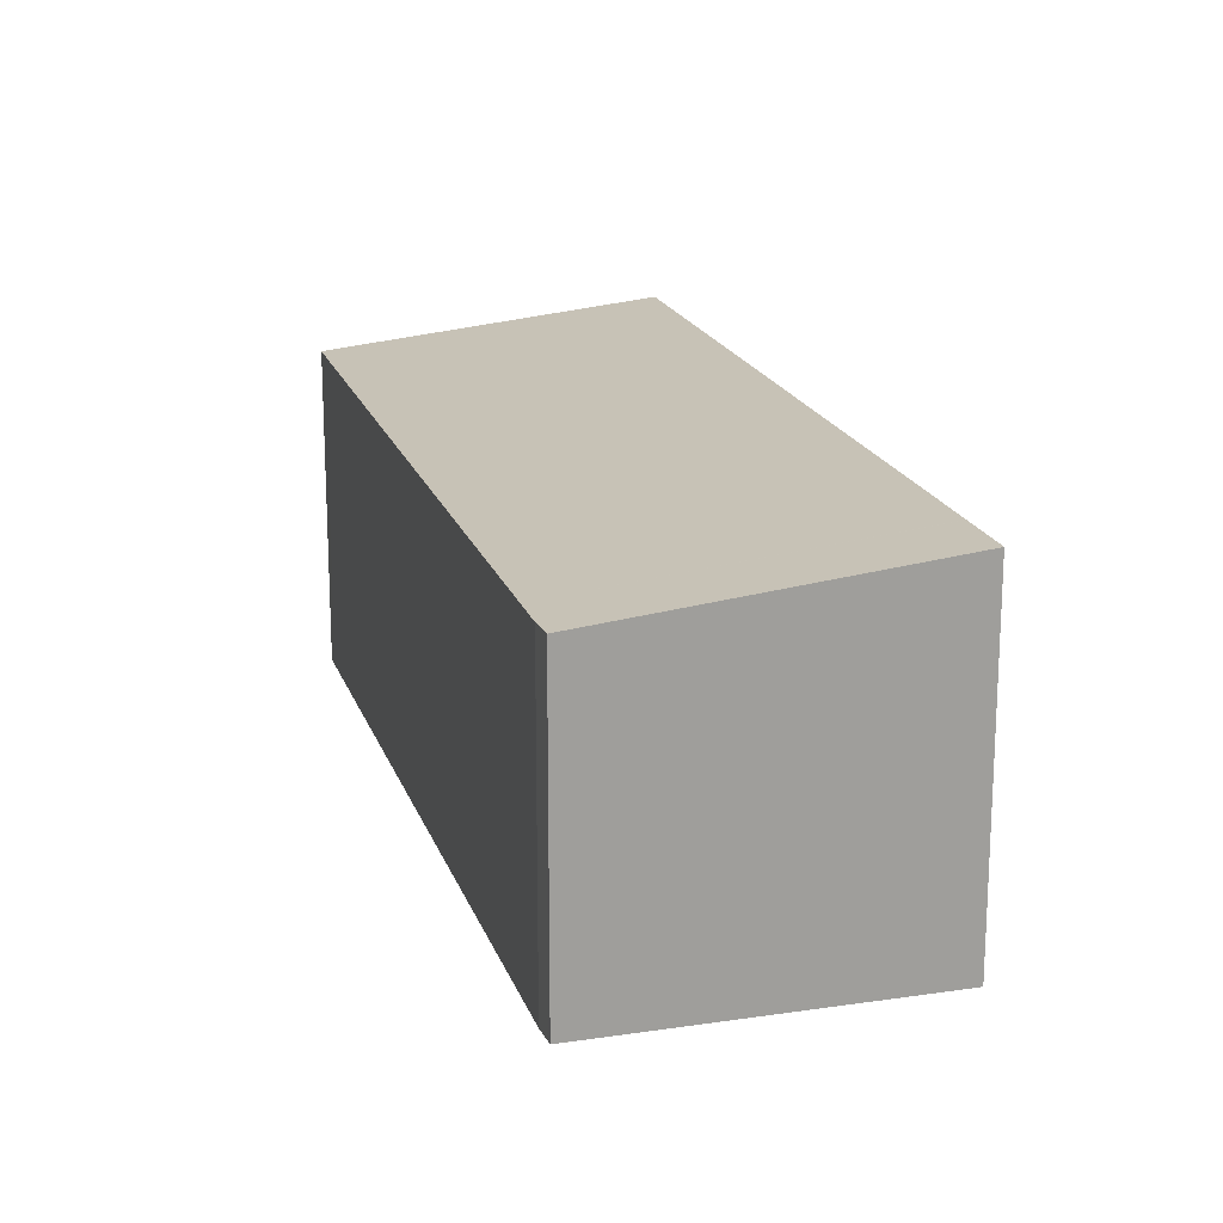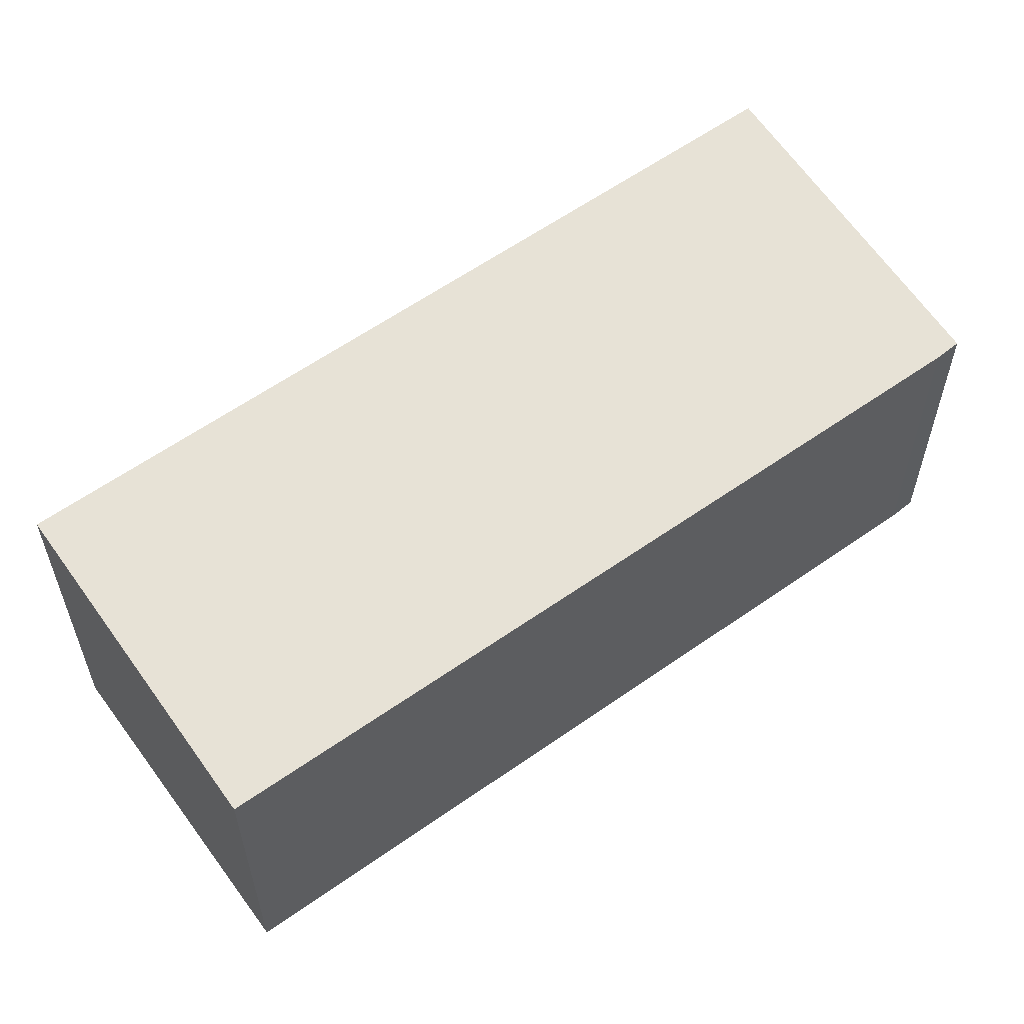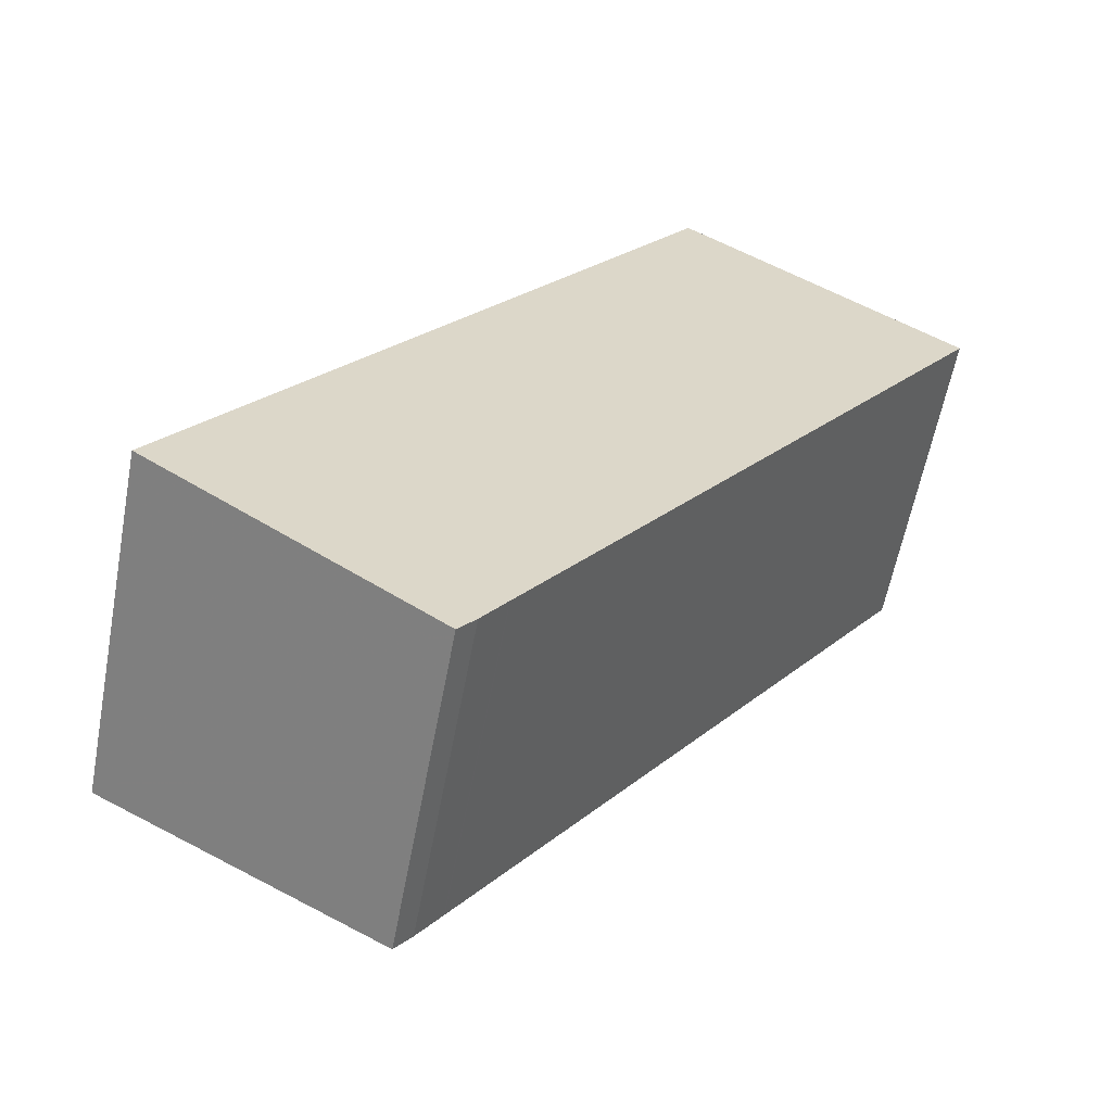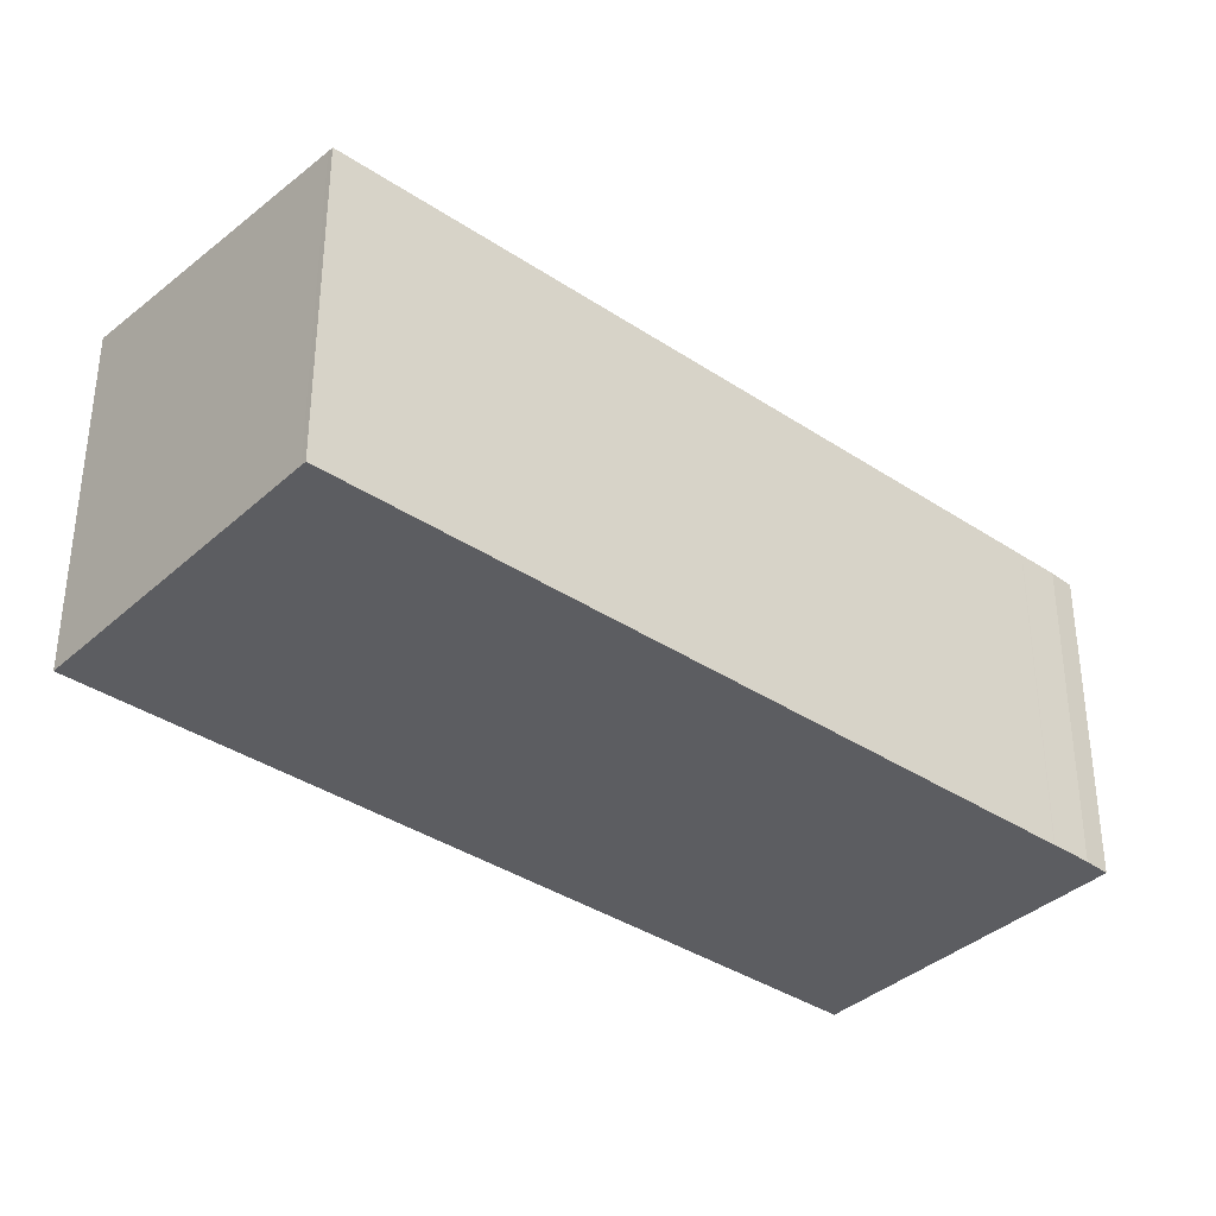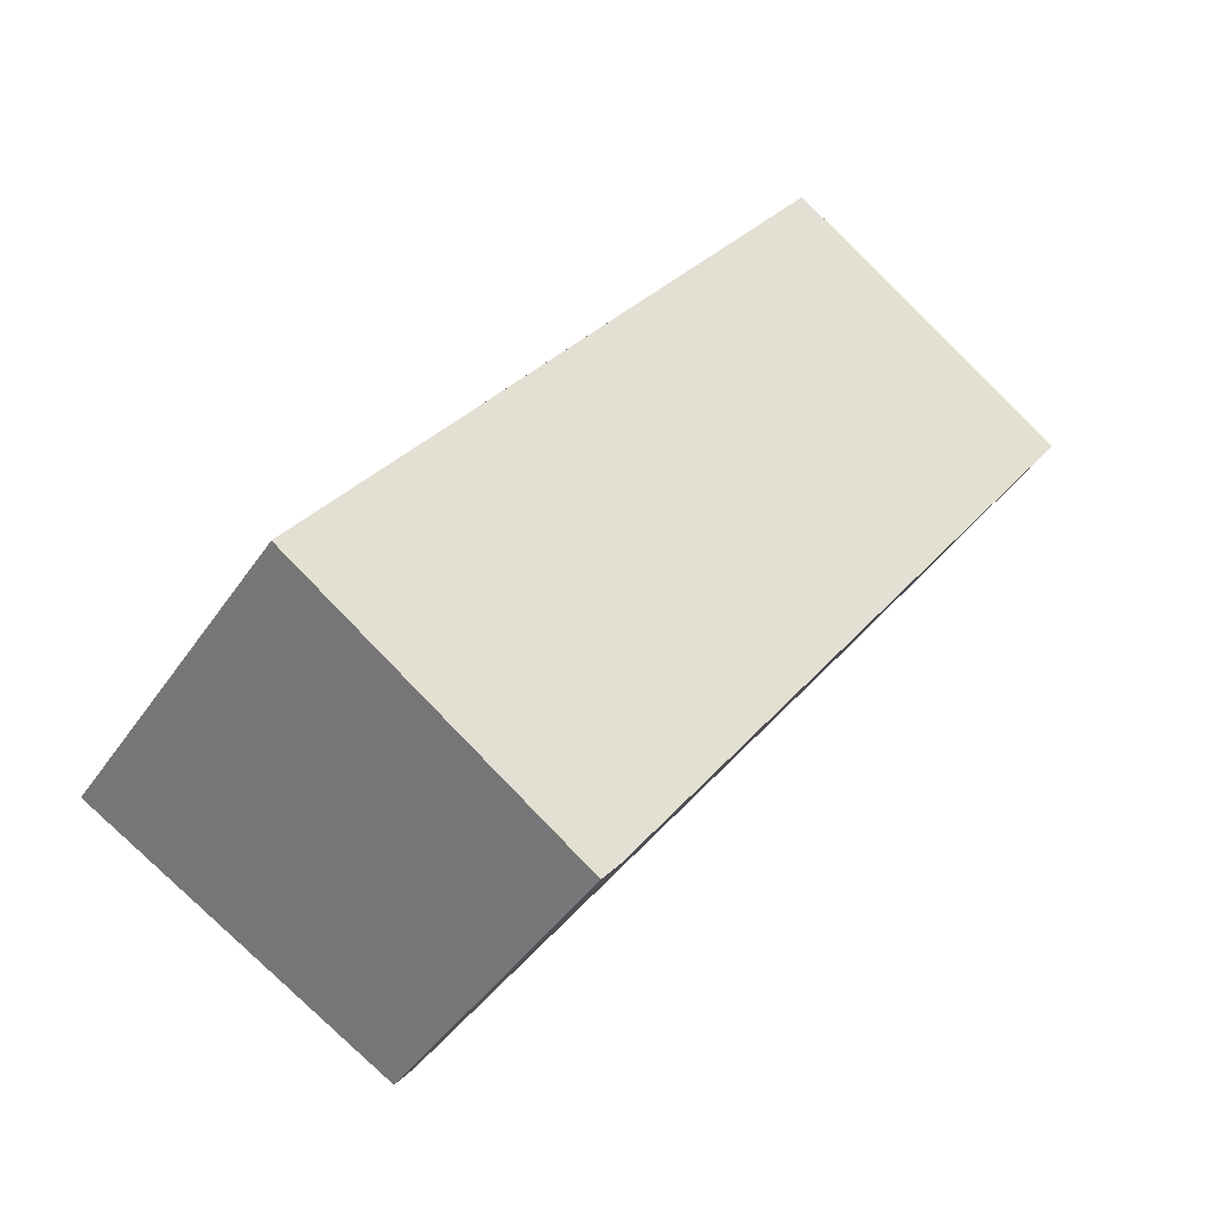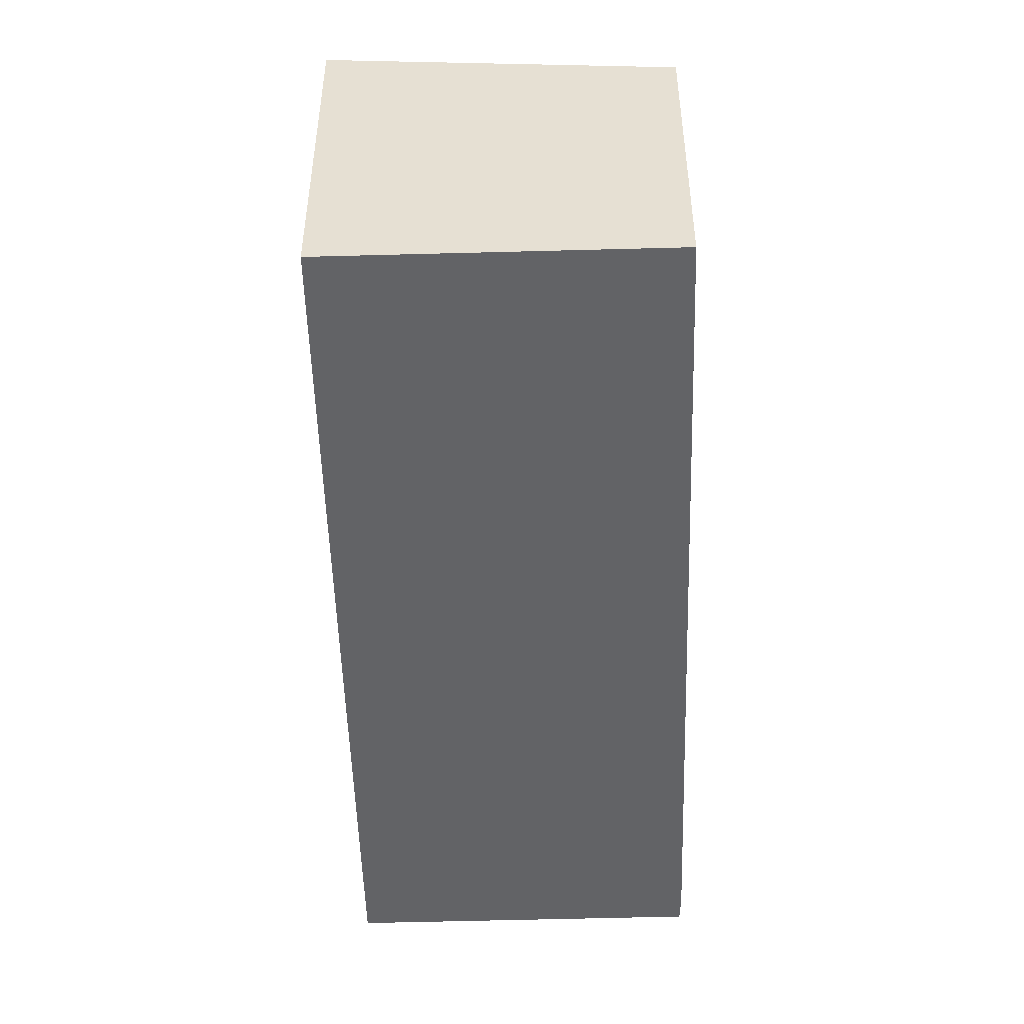
<metadata>
{"format":"obj","ext":"obj","renderer":"f3d","projection":"perspective","resolution":1024,"background":"white","views":[{"elev":18.8,"azim":19.5,"up":"+Z"},{"elev":59.9,"azim":-90.4,"up":"+Z"},{"elev":-60.0,"azim":169.3,"up":"+Y"},{"elev":-36.8,"azim":-95.2,"up":"+Z"},{"elev":-42.0,"azim":149.0,"up":"+Y"},{"elev":-50.9,"azim":-142.8,"up":"+Z"}]}
</metadata>
<code>
v -845.1 -1124 2.112
v -846.8 -1125 1.909
v -846.9 -1125 1.909
v -849.8 -1121 1.925
v -848.2 -1120 2.127
v -849.8 -1121 1.924
v -848.1 -1120 2.127
v -848.2 -1120 2.125
v -848.1 -1120 2.124
v -845.2 -1124 2.11
v -845.4 -1123 2.113
v -845.4 -1123 2.111
v -847.1 -1125 1.909
v -845.2 -1124 2.11
v -845.1 -1124 2.112
v -846.8 -1125 1.909
v -845.4 -1123 2.111
v -845.4 -1123 2.113
v -847.1 -1125 1.909
v -847 -1125 1.913
v -847 -1125 1.913
v -846.8 -1125 1.912
v -849.7 -1121 1.928
v -849.8 -1121 1.928
v -846.8 -1125 1.912
v -845.2 -1124 2.11
v -845.1 -1124 2.112
v -845.1 -1124 0
v -845.2 -1124 0
v -846.8 -1125 1.909
v -846.8 -1125 1.909
v -846.8 -1125 -2.22e-16
v -846.8 -1125 0
v -847.1 -1125 1.909
v -846.9 -1125 1.909
v -846.9 -1125 2.22e-16
v -847.1 -1125 -2.22e-16
v -849.8 -1121 1.928
v -849.8 -1121 1.925
v -849.8 -1121 0
v -849.8 -1121 -2.22e-16
v -848.1 -1120 2.127
v -848.2 -1120 2.127
v -848.2 -1120 0
v -848.1 -1120 0
v -849.8 -1121 1.925
v -849.8 -1121 1.924
v -849.8 -1121 0
v -849.8 -1121 0
v -845.4 -1123 2.113
v -848.1 -1120 2.127
v -848.1 -1120 0
v -845.4 -1123 0
v -848.2 -1120 2.127
v -848.2 -1120 2.125
v -848.2 -1120 0
v -848.2 -1120 0
v -846.8 -1125 1.912
v -845.2 -1124 2.11
v -845.2 -1124 0
v -846.8 -1125 0
v -845.4 -1123 2.113
v -845.4 -1123 2.113
v -845.4 -1123 0
v -845.4 -1123 0
v -849.8 -1121 1.924
v -847.1 -1125 1.909
v -847.1 -1125 0
v -849.8 -1121 0
v -845.1 -1124 2.112
v -845.1 -1124 2.112
v -845.1 -1124 0
v -845.1 -1124 0
v -846.9 -1125 1.909
v -846.8 -1125 1.909
v -846.8 -1125 0
v -846.9 -1125 2.22e-16
v -845.1 -1124 2.112
v -845.4 -1123 2.113
v -845.4 -1123 0
v -845.1 -1124 0
v -847.1 -1125 1.909
v -847.1 -1125 1.909
v -847.1 -1125 -2.22e-16
v -847.1 -1125 0
v -848.2 -1120 2.125
v -849.8 -1121 1.928
v -849.8 -1121 -2.22e-16
v -848.2 -1120 0
v -846.8 -1125 1.909
v -846.8 -1125 1.912
v -846.8 -1125 0
v -846.8 -1125 -2.22e-16
v -845.1 -1124 0
v -846.8 -1125 0
v -846.9 -1125 0
v -849.8 -1121 0
v -848.2 -1120 0
f 23 9 12 21
f 24 8 9 23
f 8 5 7 9
f 12 9 7 11
f 15 1 10 14
f 22 14 10 25
f 18 15 14 17
f 20 17 14 22
f 17 12 11 18
f 21 12 17 20
f 20 19 13 21
f 22 16 3 19 20
f 21 13 6 23
f 23 6 4 24
f 25 2 16 22
f 27 28 29 26
f 31 32 33 30
f 35 36 37 34
f 39 40 41 38
f 43 44 45 42
f 47 48 49 46
f 51 52 53 50
f 55 56 57 54
f 59 60 61 58
f 63 64 65 62
f 67 68 69 66
f 71 72 73 70
f 75 76 77 74
f 79 80 81 78
f 83 84 85 82
f 87 88 89 86
f 91 92 93 90
f 95 96 97 98 94

</code>
